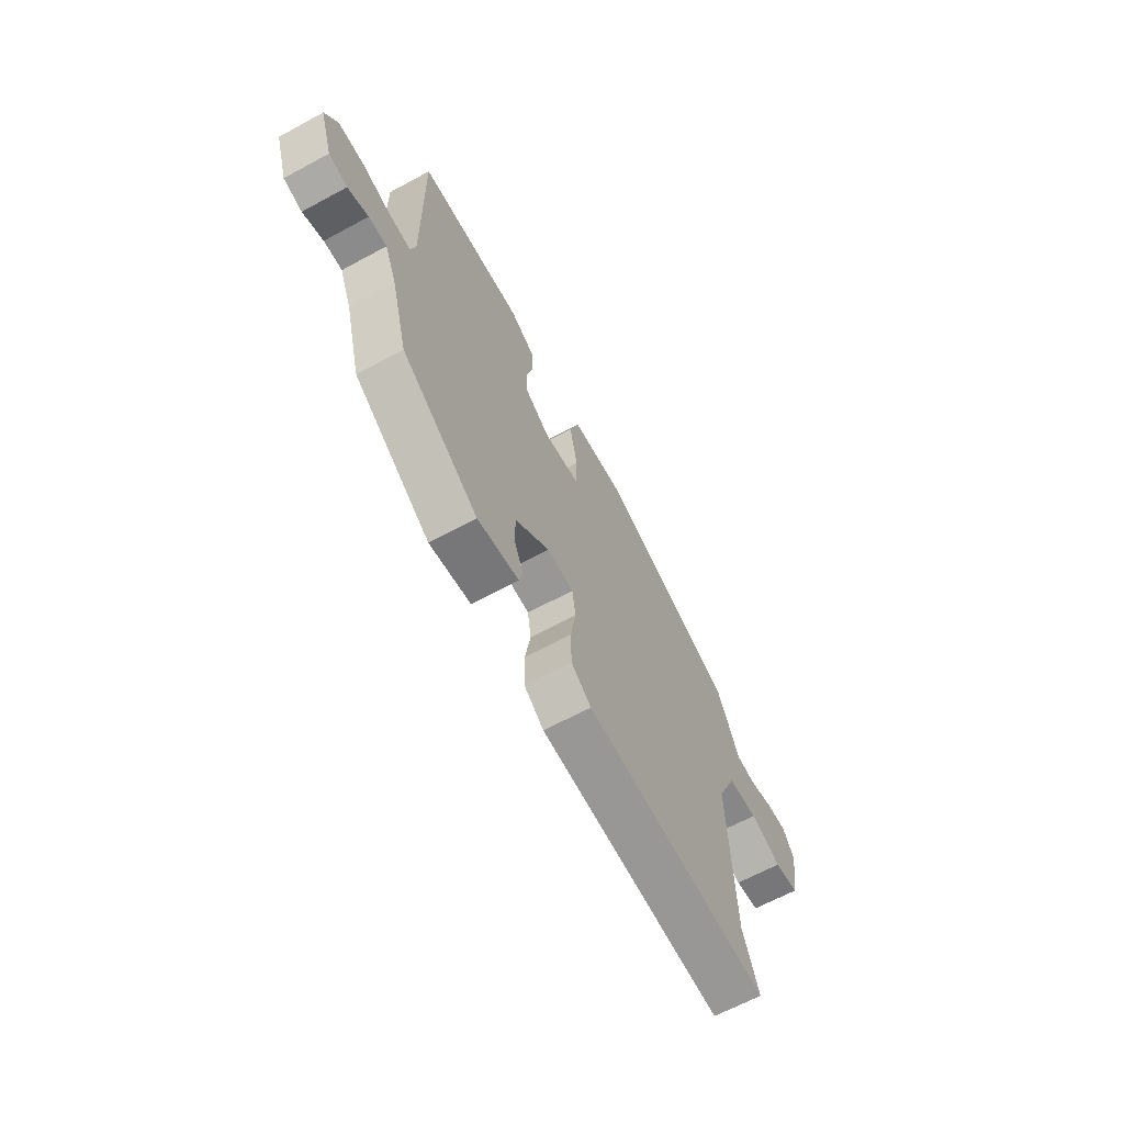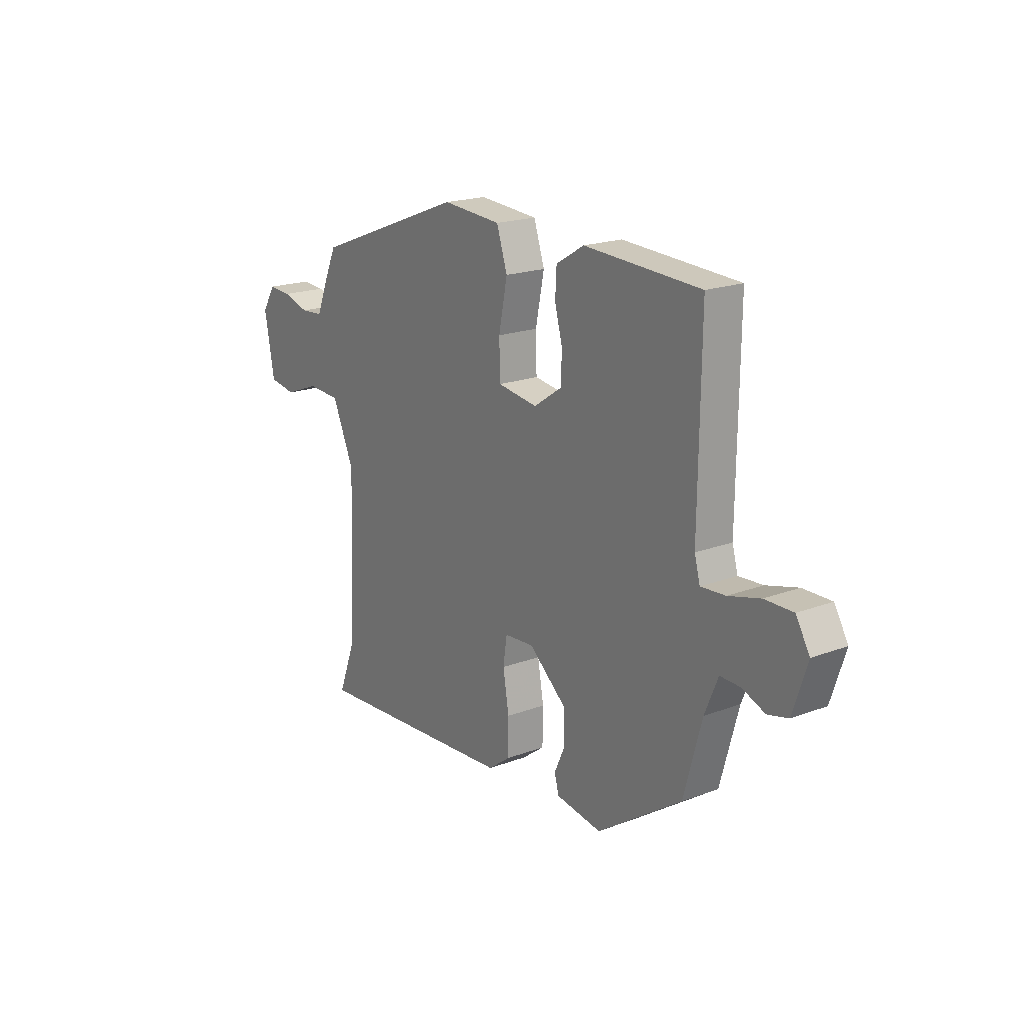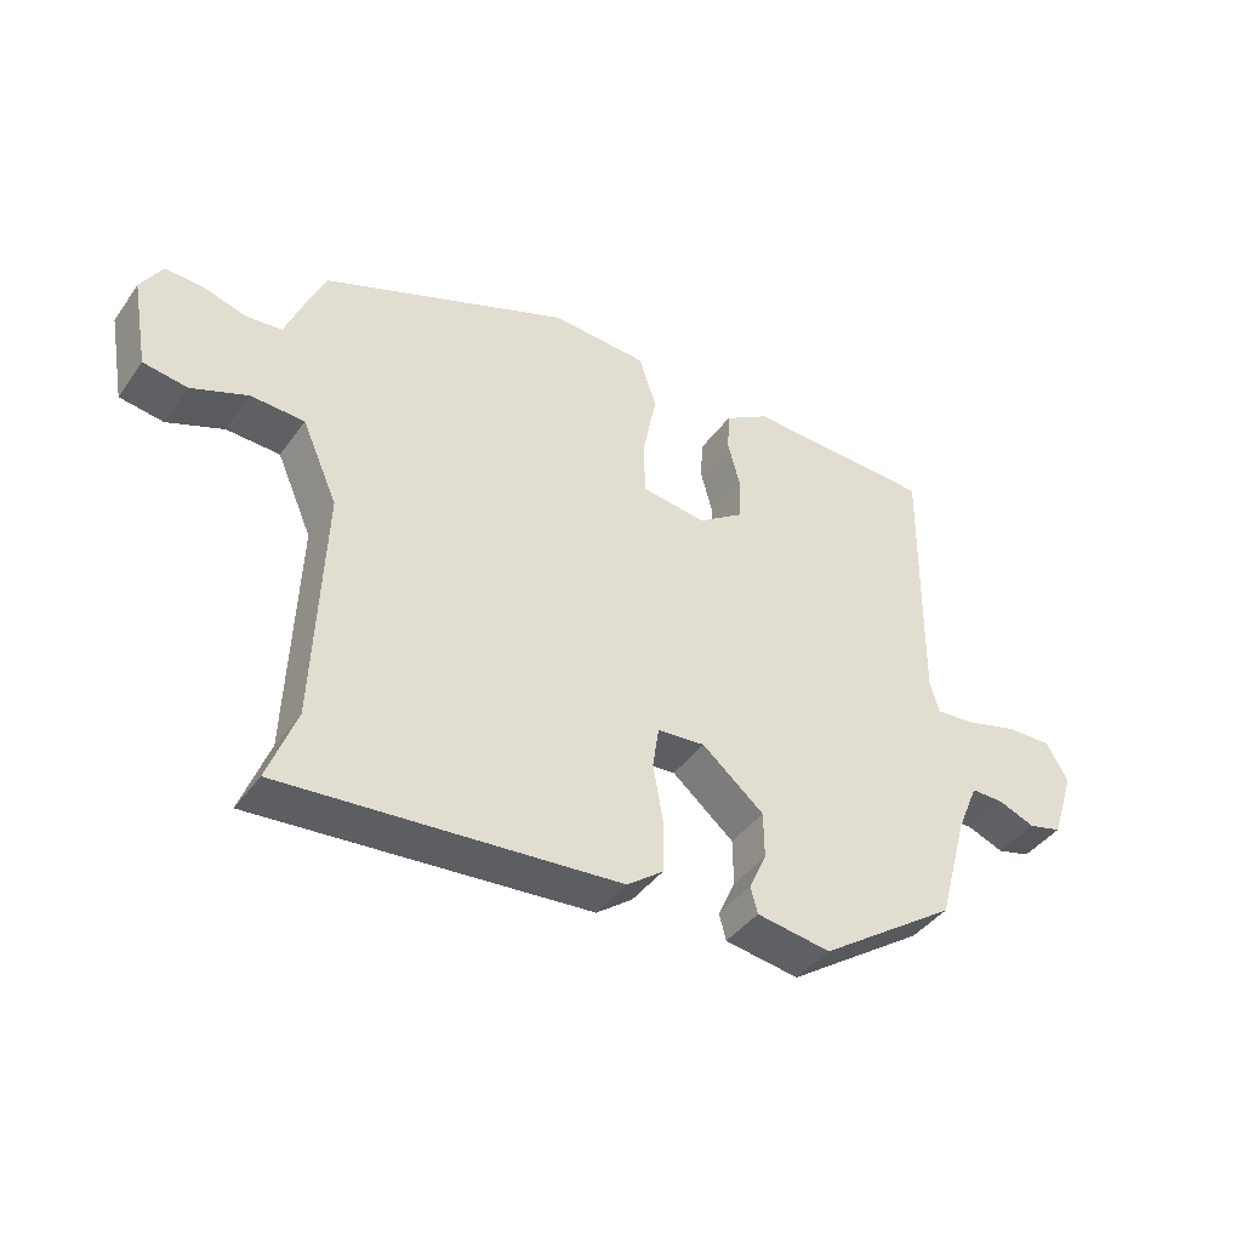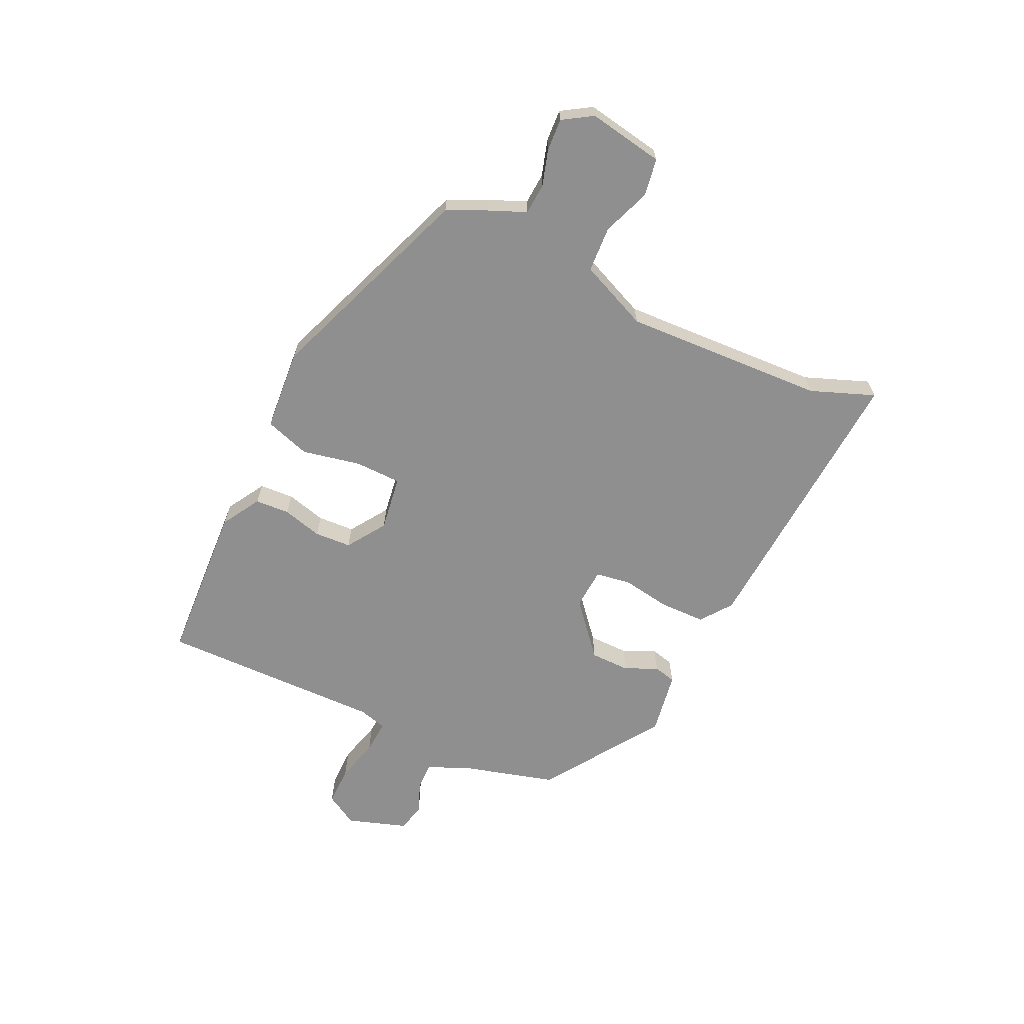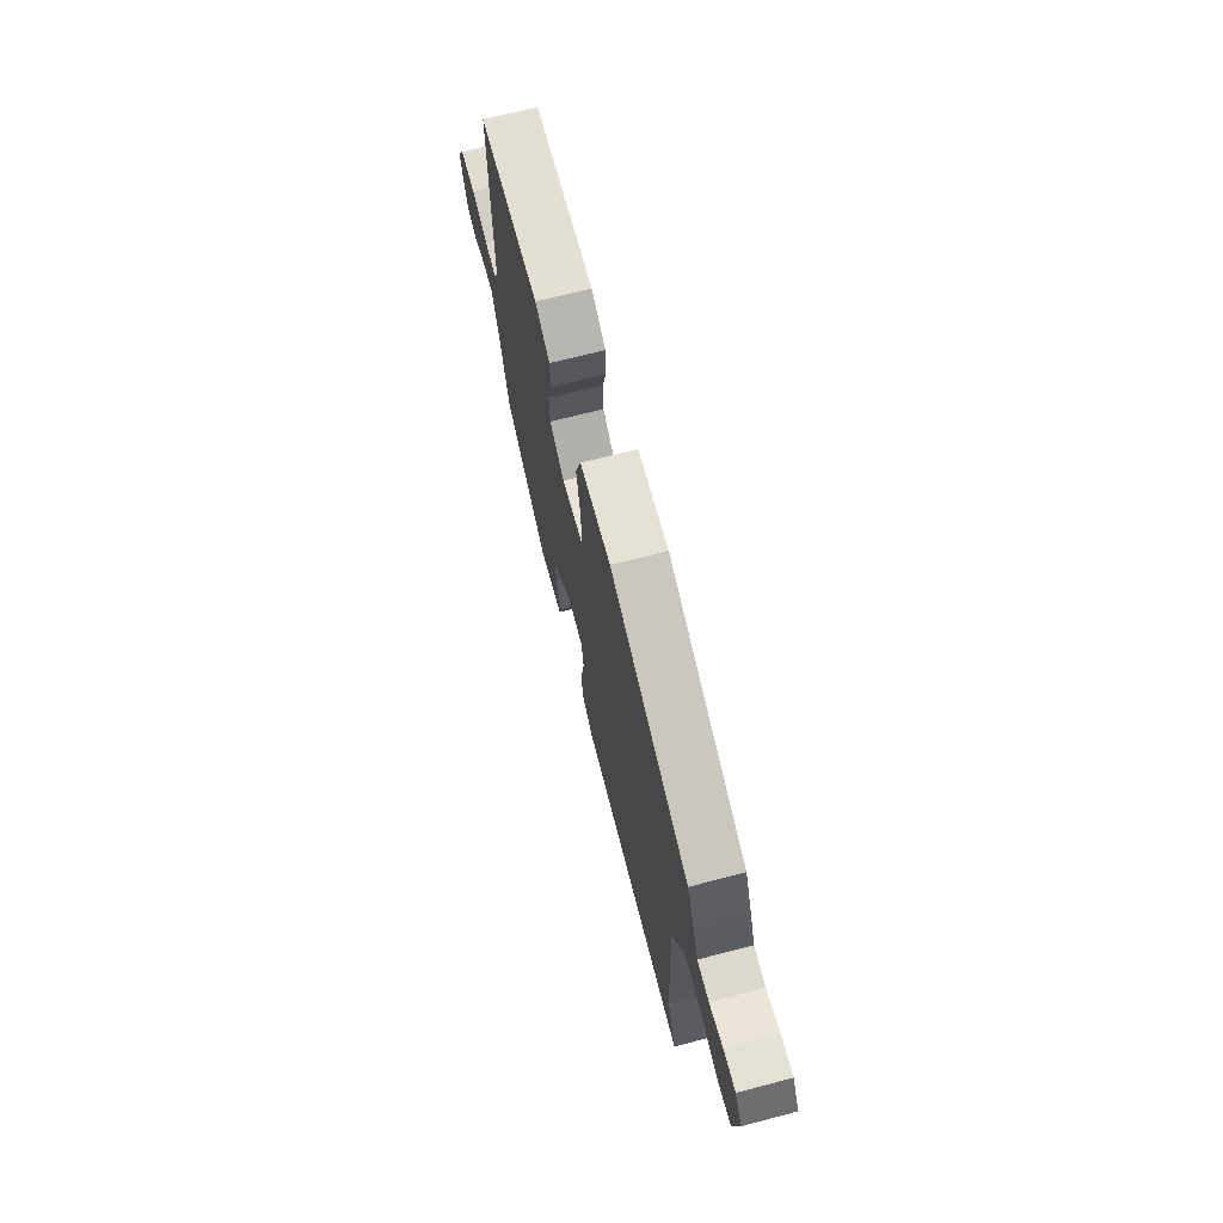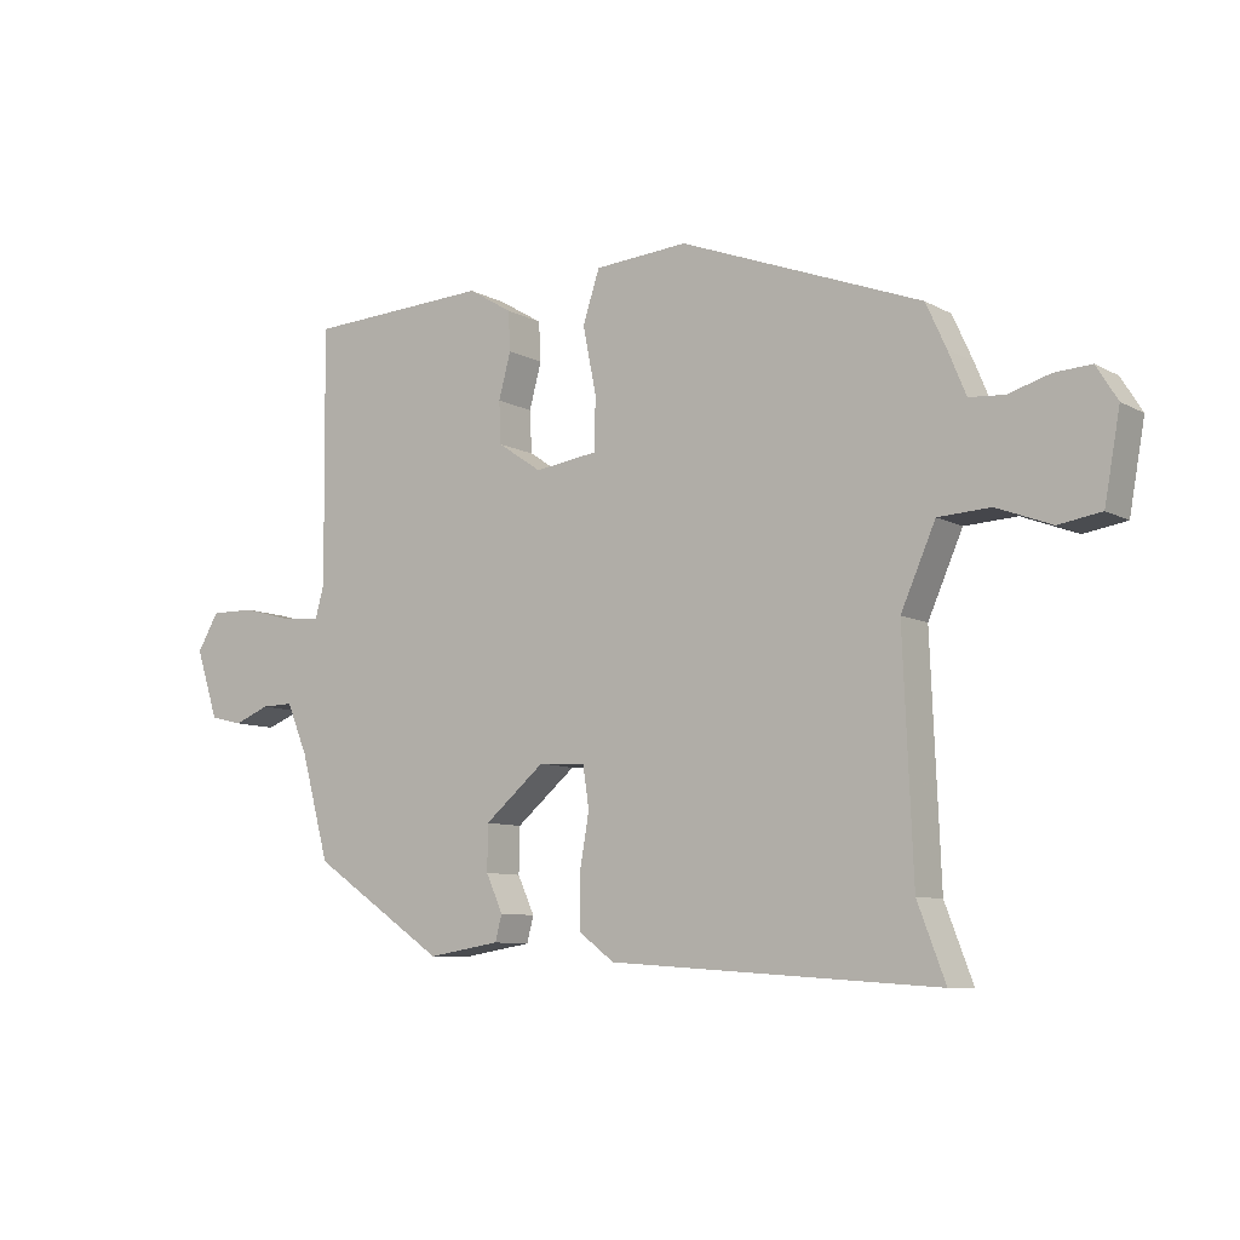
<metadata>
{"format":"obj","ext":"obj","renderer":"f3d","projection":"perspective","resolution":1024,"background":"white","views":[{"elev":-64.8,"azim":-61.4,"up":"+Z"},{"elev":19.4,"azim":-125.2,"up":"+Z"},{"elev":-41.0,"azim":147.7,"up":"+Z"},{"elev":-65.4,"azim":65.1,"up":"+Y"},{"elev":68.7,"azim":75.4,"up":"+Z"},{"elev":-8.6,"azim":35.2,"up":"+Z"}]}
</metadata>
<code>
v 0.465 0.07 -0.408
v 0.506 0.07 -0.516
v 0.022 0.07 -0.481
v -0.03 0.07 -0.442
v -0.031 0.07 -0.365
v -0.017 0.07 -0.283
v -0.026 0.07 -0.223
v -0.095 0.07 -0.218
v -0.184 0.07 -0.293
v -0.185 0.07 -0.36
v -0.16 0.07 -0.415
v -0.17 0.07 -0.453
v -0.277 0.07 -0.47
v -0.475 0.07 -0.335
v -0.517 0.07 -0.181
v -0.548 0.07 -0.107
v -0.595 0.07 -0.108
v -0.648 0.07 -0.129
v -0.696 0.07 -0.117
v -0.729 0.07 -0.016
v -0.697 0.07 0.038
v -0.631 0.07 0.037
v -0.557 0.07 0.017
v -0.5 0.07 0.013
v -0.487 0.07 0.06
v -0.491 0.07 0.438
v -0.22 0.07 0.451
v -0.155 0.07 0.412
v -0.152 0.07 0.354
v -0.17 0.07 0.287
v -0.167 0.07 0.225
v -0.102 0.07 0.181
v -0.009 0.07 0.194
v -0.007 0.07 0.272
v -0.027 0.07 0.371
v -0.002 0.07 0.447
v 0.136 0.07 0.457
v 0.492 0.07 0.321
v 0.522 0.07 0.255
v 0.548 0.07 0.192
v 0.6 0.07 0.188
v 0.661 0.07 0.206
v 0.715 0.07 0.209
v 0.746 0.07 0.159
v 0.723 0.07 0.032
v 0.66 0.07 0.022
v 0.579 0.07 0.053
v 0.502 0.07 0.049
v 0.451 0.07 -0.067
v 0.465 0 -0.408
v 0.506 0 -0.516
v 0.022 0 -0.481
v -0.03 0 -0.442
v -0.031 0 -0.365
v -0.017 0 -0.283
v -0.026 0 -0.223
v -0.095 0 -0.218
v -0.184 0 -0.293
v -0.185 0 -0.36
v -0.16 0 -0.415
v -0.17 0 -0.453
v -0.277 0 -0.47
v -0.475 0 -0.335
v -0.517 0 -0.181
v -0.548 0 -0.107
v -0.595 0 -0.108
v -0.648 0 -0.129
v -0.696 0 -0.117
v -0.729 0 -0.016
v -0.697 0 0.038
v -0.631 0 0.037
v -0.557 0 0.017
v -0.5 0 0.013
v -0.487 0 0.06
v -0.491 0 0.438
v -0.22 0 0.451
v -0.155 0 0.412
v -0.152 0 0.354
v -0.17 0 0.287
v -0.167 0 0.225
v -0.102 0 0.181
v -0.009 0 0.194
v -0.007 0 0.272
v -0.027 0 0.371
v -0.002 0 0.447
v 0.136 0 0.457
v 0.492 0 0.321
v 0.522 0 0.255
v 0.548 0 0.192
v 0.6 0 0.188
v 0.661 0 0.206
v 0.715 0 0.209
v 0.746 0 0.159
v 0.723 0 0.032
v 0.66 0 0.022
v 0.579 0 0.053
v 0.502 0 0.049
v 0.451 0 -0.067
f 45 46 47
f 44 45 47
f 43 44 47
f 42 43 47
f 41 42 47
f 40 41 47 48
f 40 48 49
f 39 40 49
f 38 39 49
f 37 38 49
f 36 37 49
f 35 36 49
f 34 35 49
f 28 29 30
f 27 28 30
f 26 27 30
f 25 26 30
f 24 25 30 31
f 21 22 23
f 20 21 23
f 19 20 23
f 18 19 23
f 17 18 23
f 16 17 23 24
f 24 31 32
f 16 24 32
f 15 16 32
f 13 14 15
f 12 13 15
f 11 12 15
f 10 11 15
f 4 5 6
f 3 4 6
f 2 3 6
f 1 2 6
f 49 1 6
f 34 49 6
f 33 34 6
f 9 10 15
f 15 32 33
f 9 15 33
f 8 9 33
f 33 6 7
f 7 8 33
f 96 95 94
f 96 94 93
f 96 93 92
f 96 92 91
f 96 91 90
f 97 96 90 89
f 98 97 89
f 98 89 88
f 98 88 87
f 98 87 86
f 98 86 85
f 98 85 84
f 98 84 83
f 79 78 77
f 79 77 76
f 79 76 75
f 79 75 74
f 80 79 74 73
f 72 71 70
f 72 70 69
f 72 69 68
f 72 68 67
f 72 67 66
f 73 72 66 65
f 81 80 73
f 81 73 65
f 81 65 64
f 64 63 62
f 64 62 61
f 64 61 60
f 64 60 59
f 55 54 53
f 55 53 52
f 55 52 51
f 55 51 50
f 55 50 98
f 55 98 83
f 55 83 82
f 64 59 58
f 82 81 64
f 82 64 58
f 82 58 57
f 56 55 82
f 82 57 56
f 1 50 51 2
f 2 51 52 3
f 3 52 53 4
f 4 53 54 5
f 5 54 55 6
f 6 55 56 7
f 7 56 57 8
f 8 57 58 9
f 9 58 59 10
f 10 59 60 11
f 11 60 61 12
f 12 61 62 13
f 13 62 63 14
f 14 63 64 15
f 15 64 65 16
f 16 65 66 17
f 17 66 67 18
f 18 67 68 19
f 19 68 69 20
f 20 69 70 21
f 21 70 71 22
f 22 71 72 23
f 23 72 73 24
f 24 73 74 25
f 25 74 75 26
f 26 75 76 27
f 27 76 77 28
f 28 77 78 29
f 29 78 79 30
f 30 79 80 31
f 31 80 81 32
f 32 81 82 33
f 33 82 83 34
f 34 83 84 35
f 35 84 85 36
f 36 85 86 37
f 37 86 87 38
f 38 87 88 39
f 39 88 89 40
f 40 89 90 41
f 41 90 91 42
f 42 91 92 43
f 43 92 93 44
f 44 93 94 45
f 45 94 95 46
f 46 95 96 47
f 47 96 97 48
f 48 97 98 49
f 49 98 50 1

</code>
